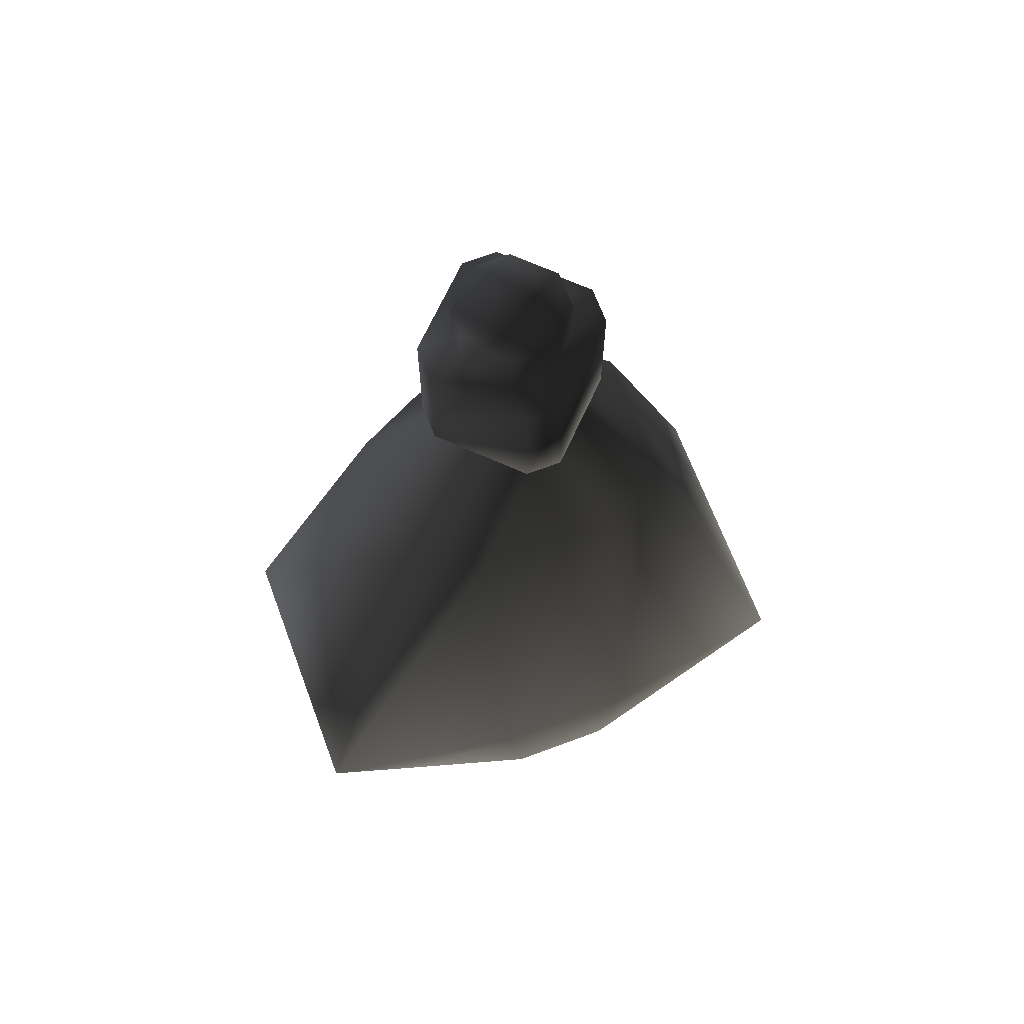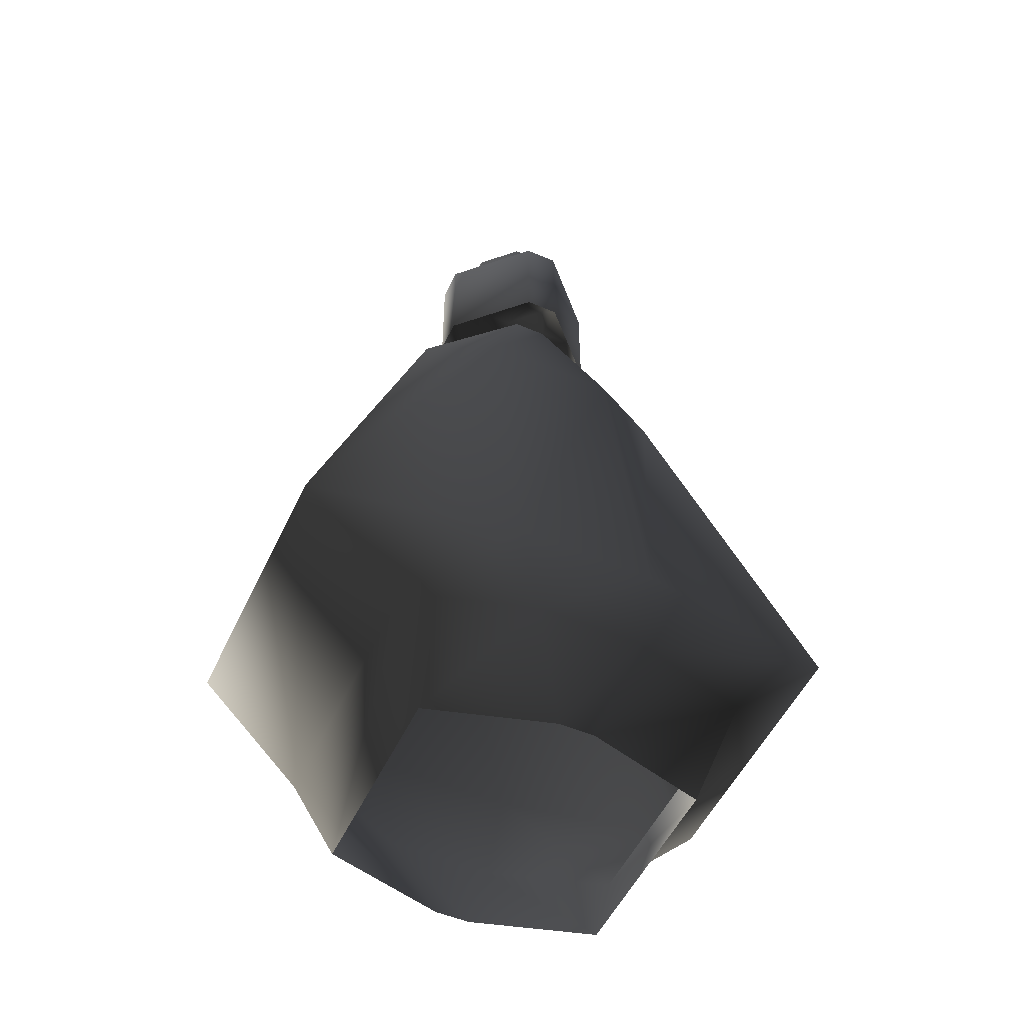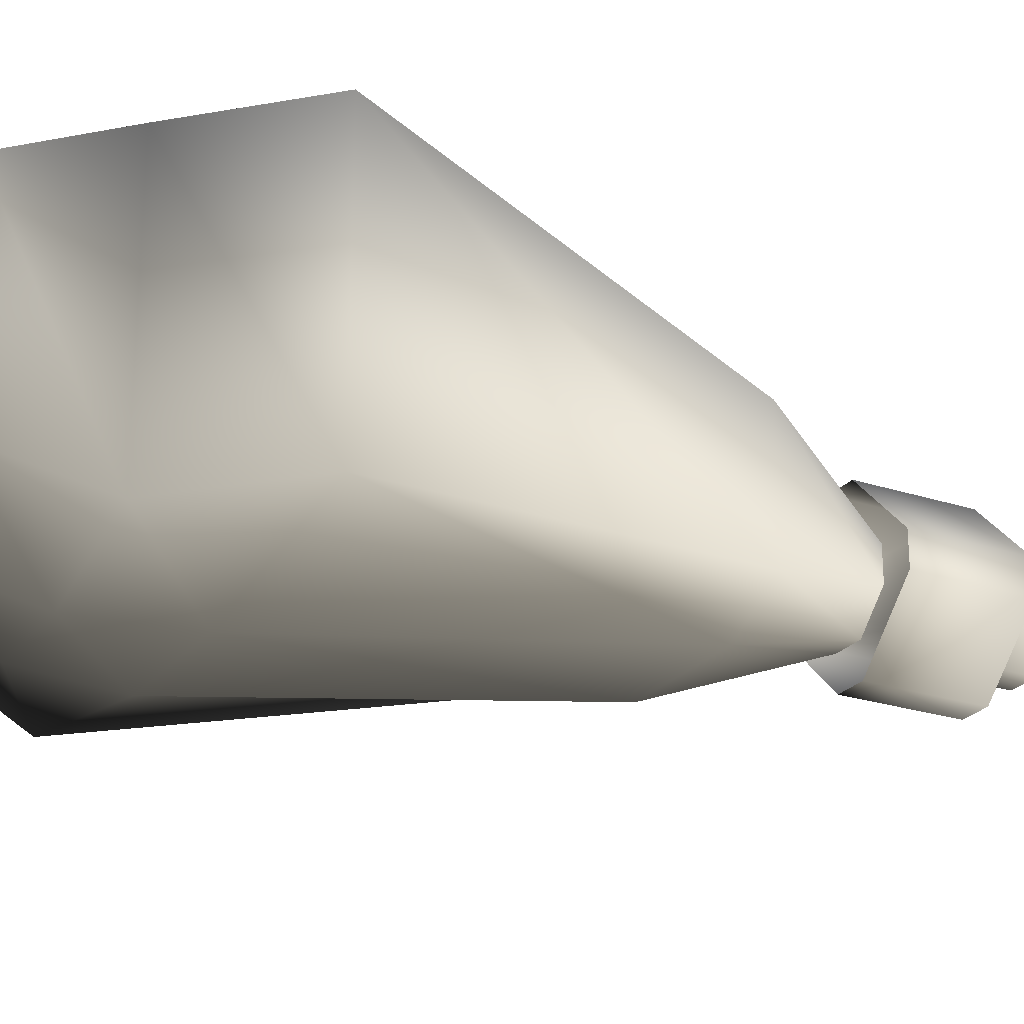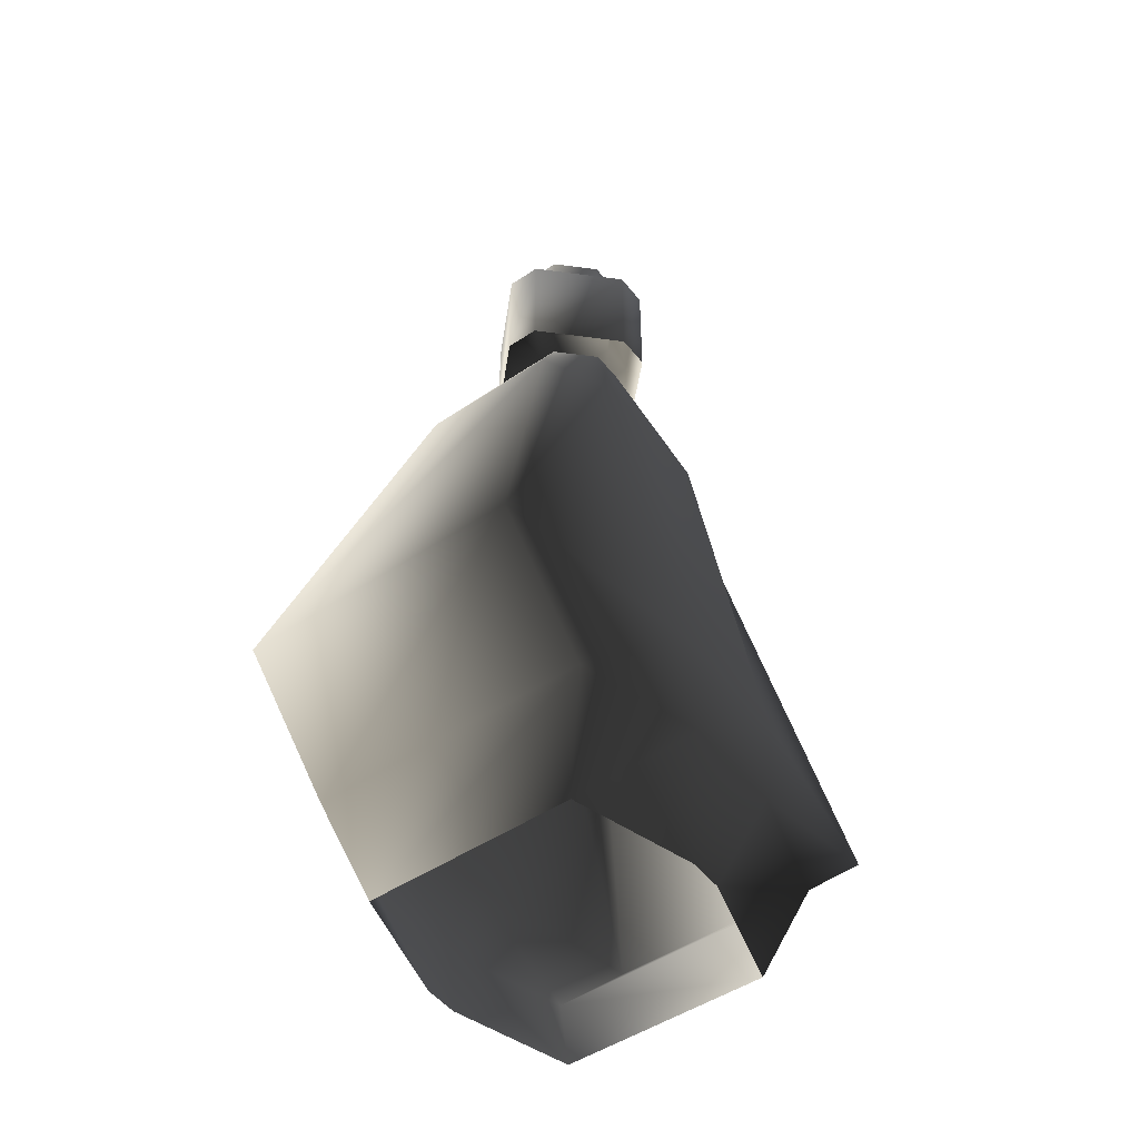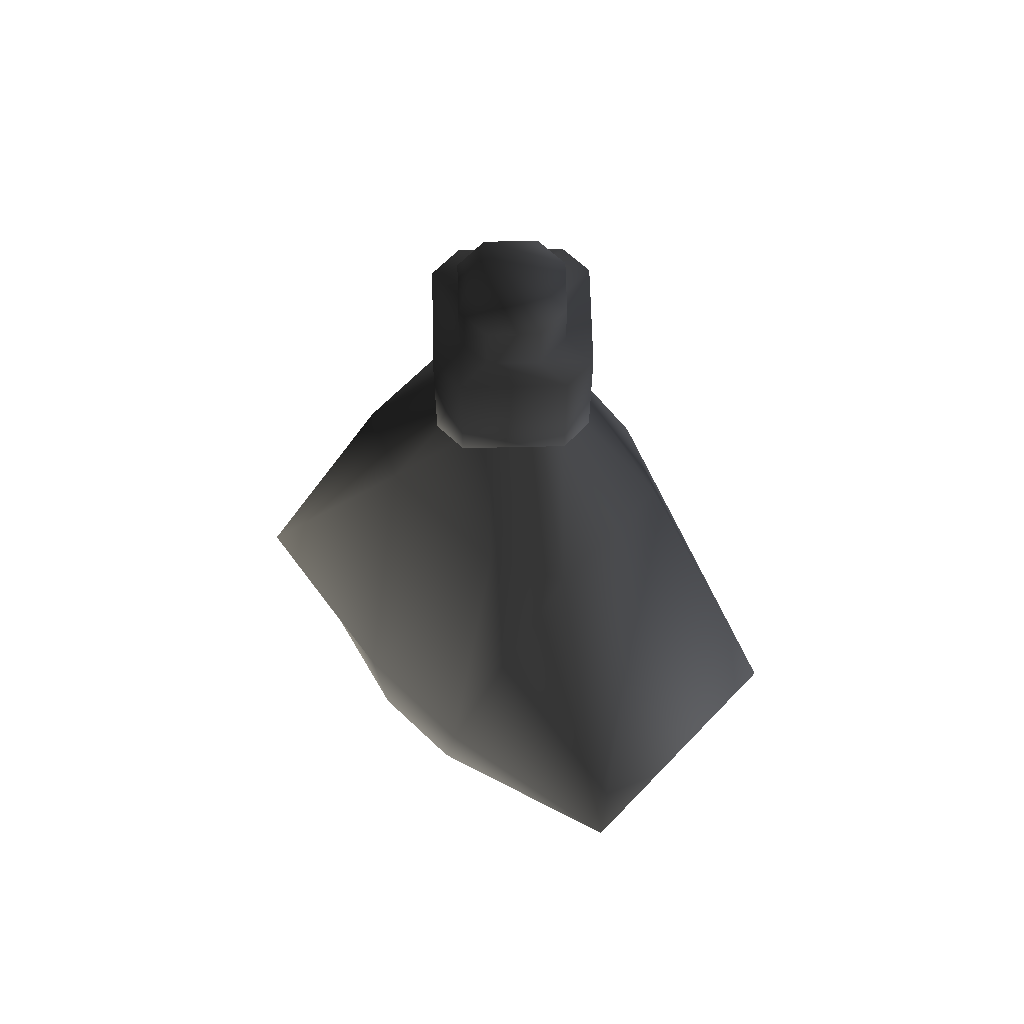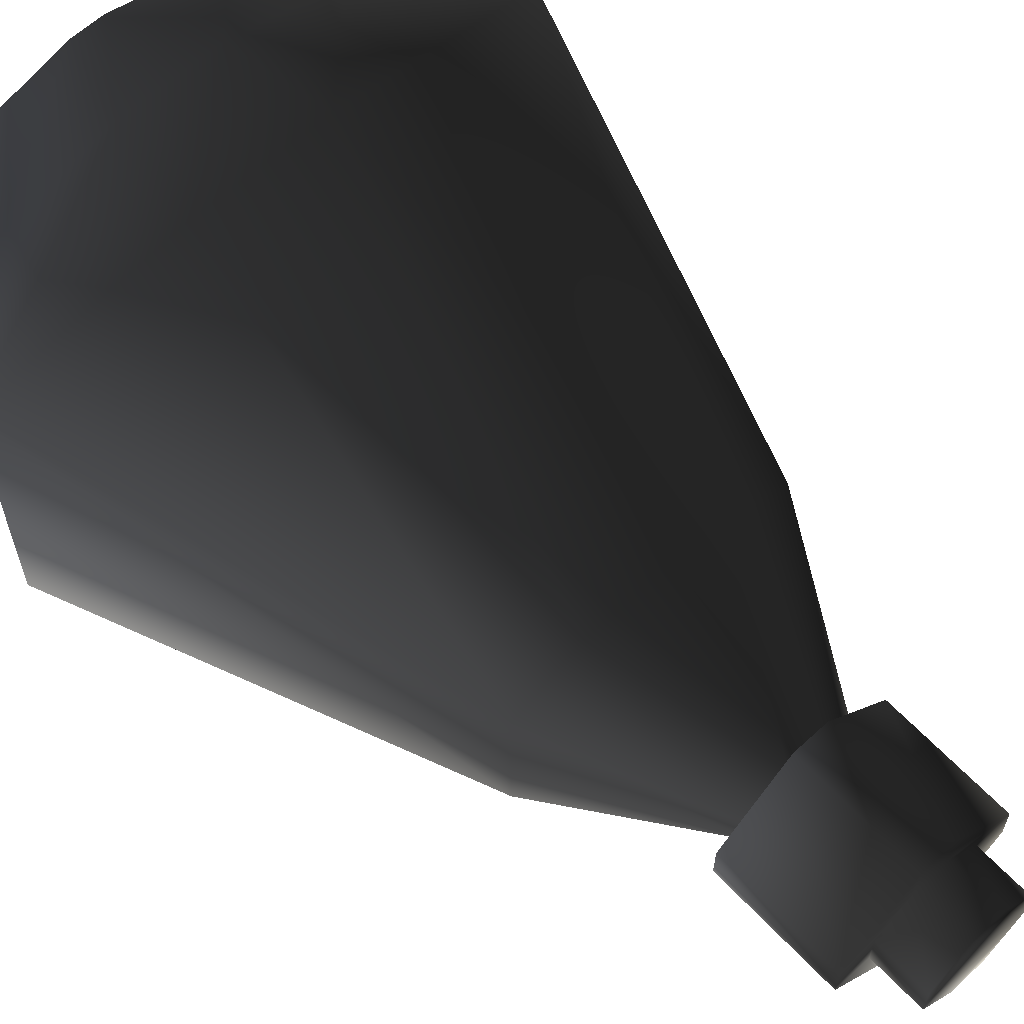
<metadata>
{"format":"obj","ext":"obj","renderer":"f3d","projection":"perspective","resolution":1024,"background":"white","views":[{"elev":67.3,"azim":-20.6,"up":"+Y"},{"elev":-52.0,"azim":155.3,"up":"+Y"},{"elev":-24.1,"azim":61.4,"up":"+Z"},{"elev":-49.0,"azim":-53.5,"up":"+Y"},{"elev":64.8,"azim":43.7,"up":"+Y"},{"elev":62.5,"azim":136.9,"up":"+Z"}]}
</metadata>
<code>
o 2836
v -3 52 -1
v -3 52 1
v -3 55 1
v -3 55 -1
v -1 52 -3
v -1 52 -5
v -5 52 -1
v -5 52 1
v -1 52 3
v -1 55 3
v 1 55 3
v 3 55 1
v 3 55 -1
v 1 55 -3
v -1 55 -3
v 1 52 -3
v 1 52 -5
v 1 45 -5
v -1 45 -5
v -5 45 -1
v -5 45 1
v -1 52 5
v 1 52 5
v 1 52 3
v 3 52 1
v 3 52 -1
v 4 12 10
v 16 12 8
v 8 36 4
v 4 36 6
v -4 12 10
v -3 6 10
v 3 6 10
v 10 6 8
v 16 12 -8
v 8 36 -4
v 3 45 -1
v 3 45 1
v 1 45 3
v -4 36 6
v -16 12 8
v -10 6 8
v -8 0 6
v -1 0 8
v 1 0 8
v 8 0 6
v 10 6 -8
v 4 12 -10
v 4 36 -6
v 1 45 -3
v -8 36 4
v -16 12 -8
v -10 6 -8
v -8 0 -6
v 3 6 -10
v -4 12 -10
v -4 36 -6
v -1 45 -3
v -3 6 -10
v -8 36 -4
v -3 45 -1
v -1 0 -8
v 8 0 -6
v 1 0 -8
v 5 52 1
v 5 52 -1
v -1 45 5
v 1 45 5
v 5 45 1
v 5 45 -1
v -1 45 3
v -3 45 1
f 1 2 3
f 1 3 4
f 1 4 5
f 1 5 6
f 1 6 7
f 1 7 8
f 1 8 2
f 2 8 9
f 2 9 10
f 2 10 3
f 3 10 4
f 4 10 11
f 4 11 12
f 4 12 13
f 4 13 14
f 4 14 15
f 4 15 5
f 5 15 16
f 5 16 6
f 6 16 17
f 6 17 18
f 6 18 19
f 6 19 7
f 7 19 20
f 7 20 8
f 8 20 21
f 8 21 22
f 8 22 9
f 9 22 23
f 9 23 24
f 9 24 11
f 9 11 10
f 24 25 12
f 24 12 11
f 25 26 13
f 25 13 12
f 26 16 14
f 26 14 13
f 16 15 14
f 27 28 29
f 27 29 30
f 27 30 31
f 27 31 32
f 27 32 33
f 27 33 28
f 28 33 34
f 28 34 35
f 28 35 36
f 28 36 29
f 29 36 37
f 29 37 38
f 29 38 30
f 30 38 39
f 30 39 40
f 30 40 31
f 31 40 41
f 31 41 42
f 31 42 32
f 32 42 43
f 32 43 44
f 32 44 33
f 33 44 45
f 33 45 34
f 34 45 46
f 34 46 47
f 34 47 35
f 35 47 48
f 35 48 49
f 35 49 36
f 36 49 50
f 36 50 37
f 41 40 51
f 41 51 52
f 41 52 53
f 41 53 42
f 42 53 54
f 42 54 43
f 47 55 48
f 48 55 56
f 48 56 57
f 48 57 49
f 49 57 58
f 49 58 50
f 55 59 56
f 56 59 52
f 56 52 60
f 56 60 57
f 57 60 61
f 57 61 58
f 59 53 52
f 53 59 62
f 53 62 54
f 46 63 47
f 47 63 55
f 55 63 64
f 55 64 59
f 59 64 62
f 24 23 65
f 24 65 25
f 25 65 66
f 25 66 26
f 26 66 17
f 26 17 16
f 21 67 22
f 22 67 23
f 23 67 68
f 23 68 65
f 65 68 69
f 65 69 66
f 66 69 70
f 66 70 17
f 17 70 18
f 40 39 71
f 40 71 51
f 51 71 72
f 51 72 60
f 51 60 52
f 60 72 61

</code>
